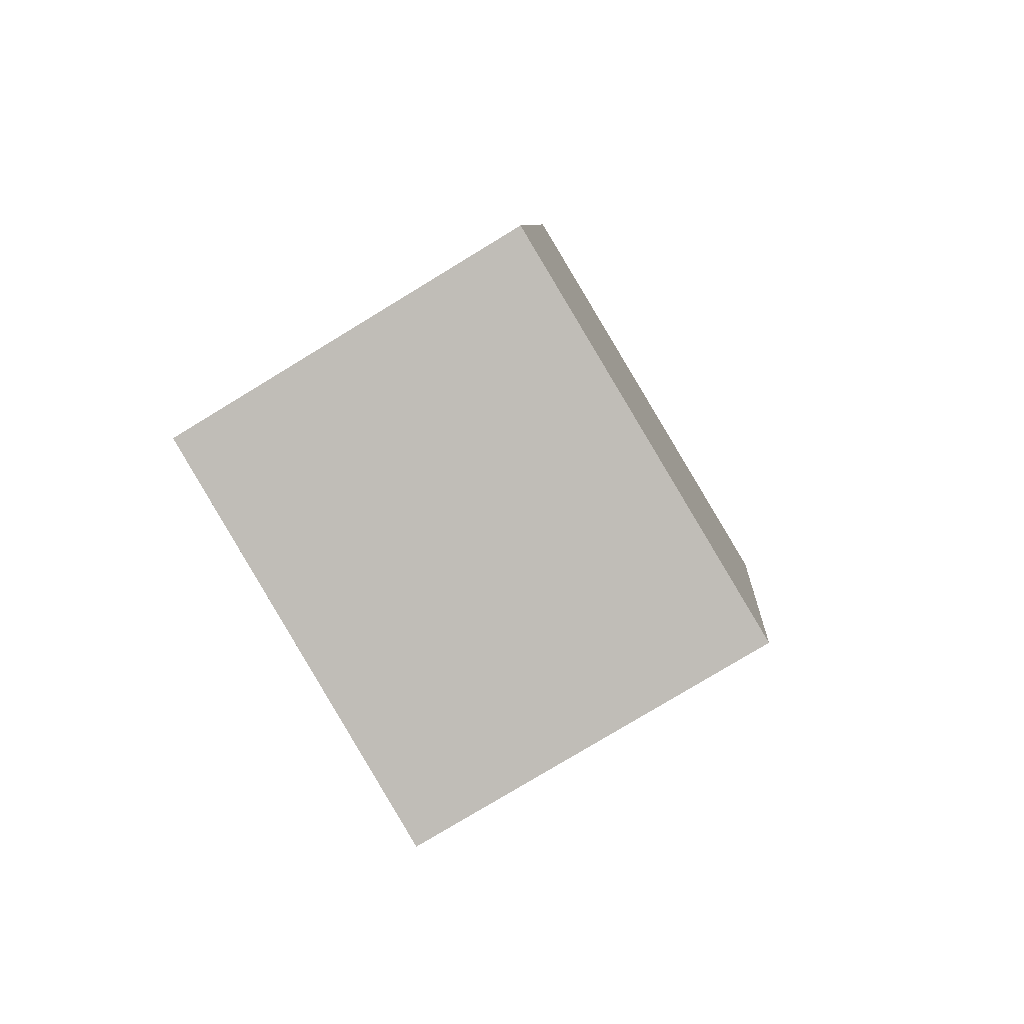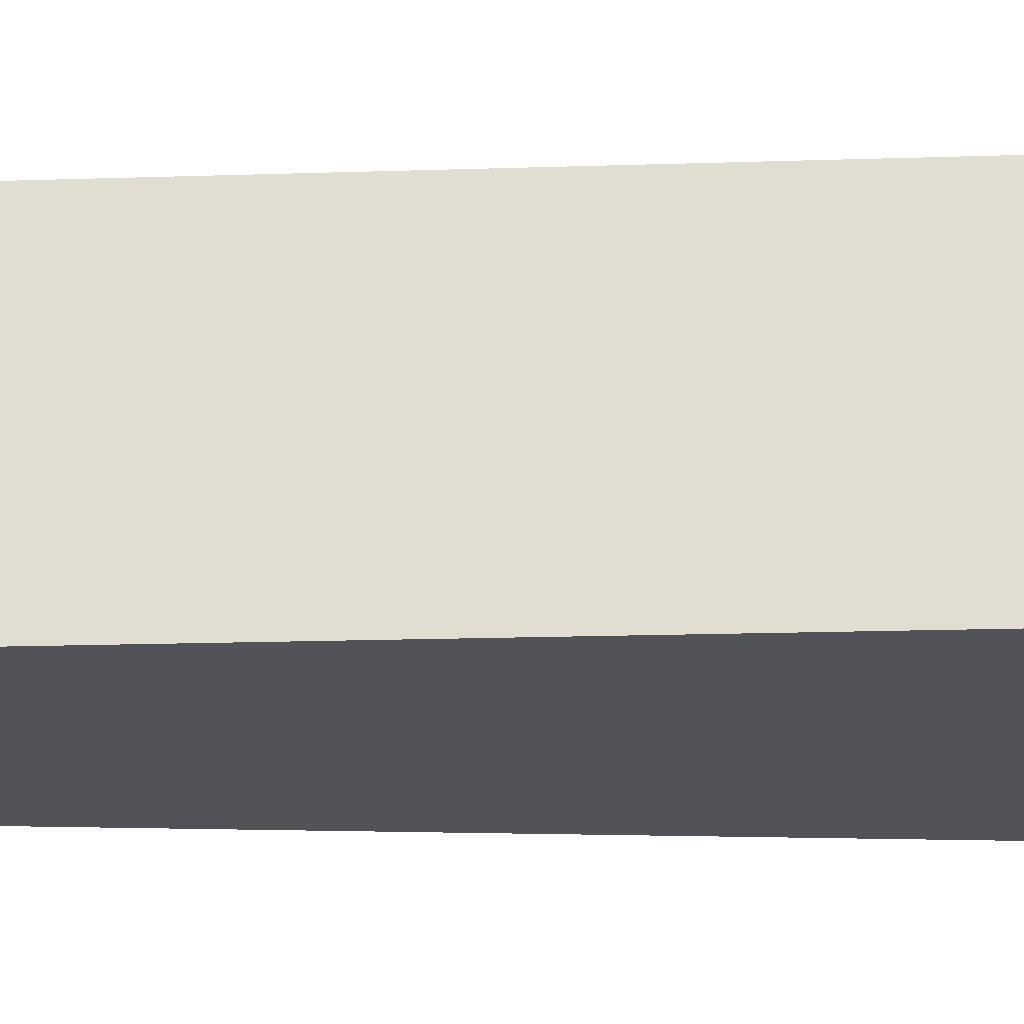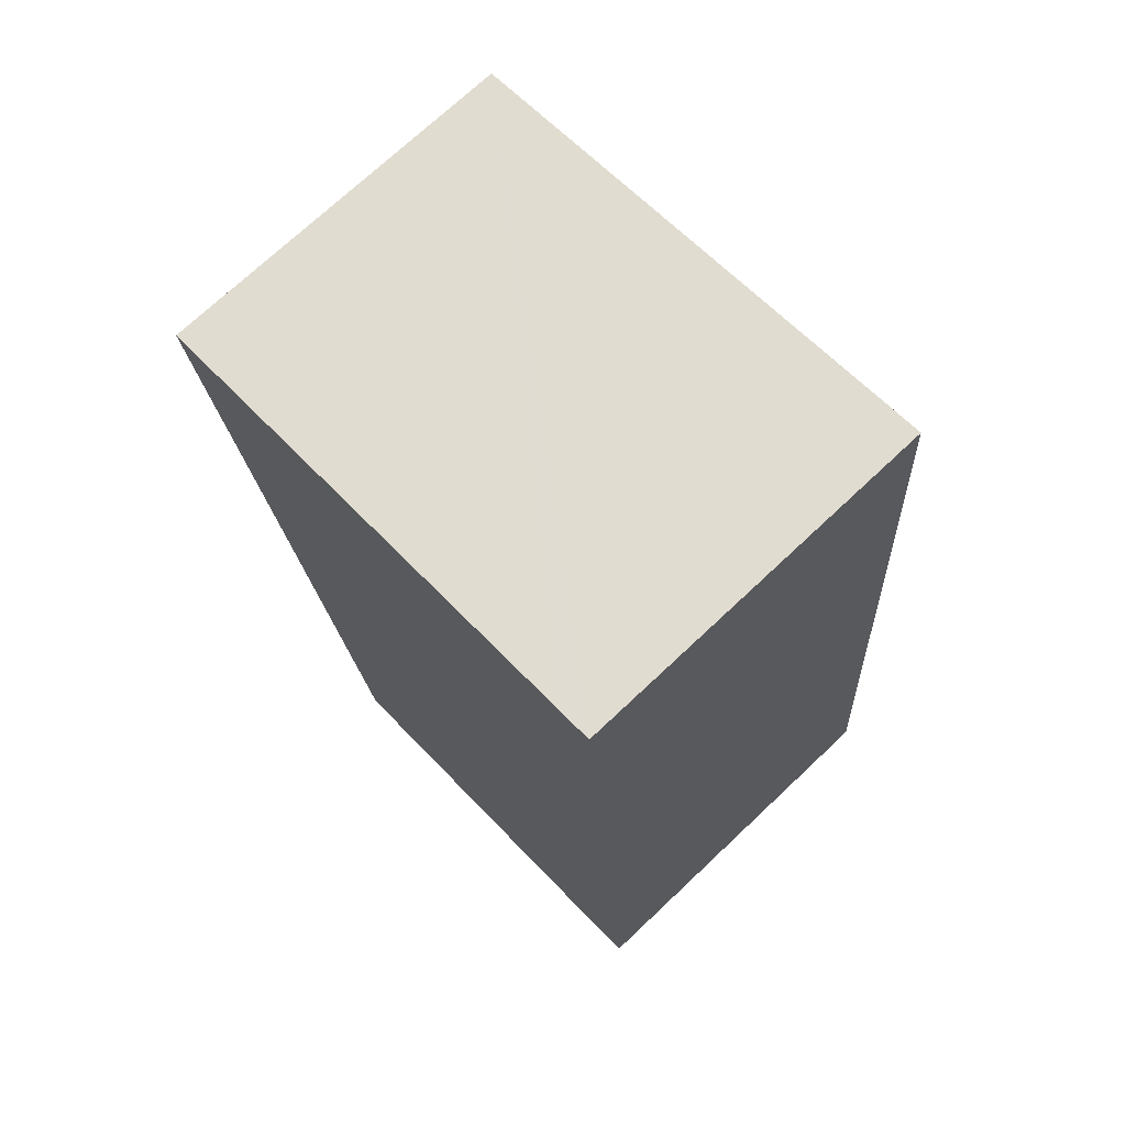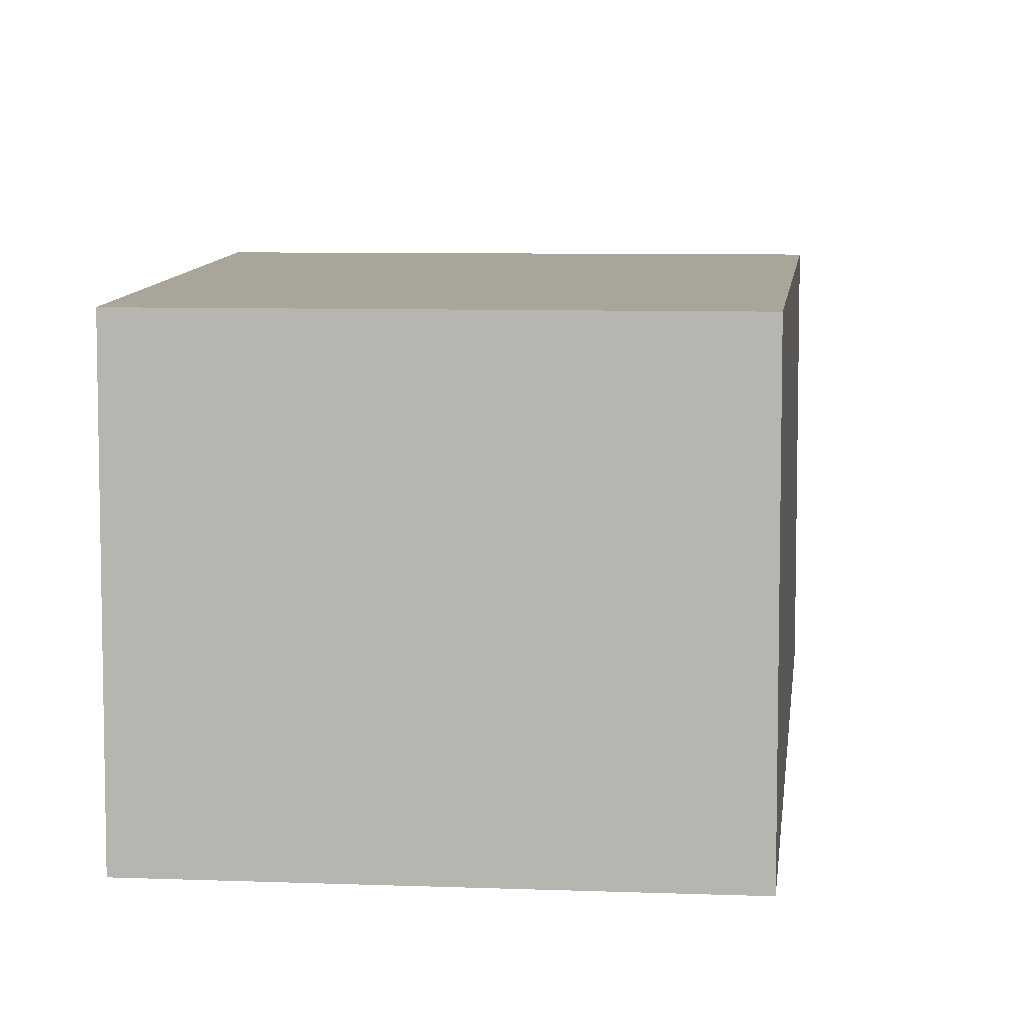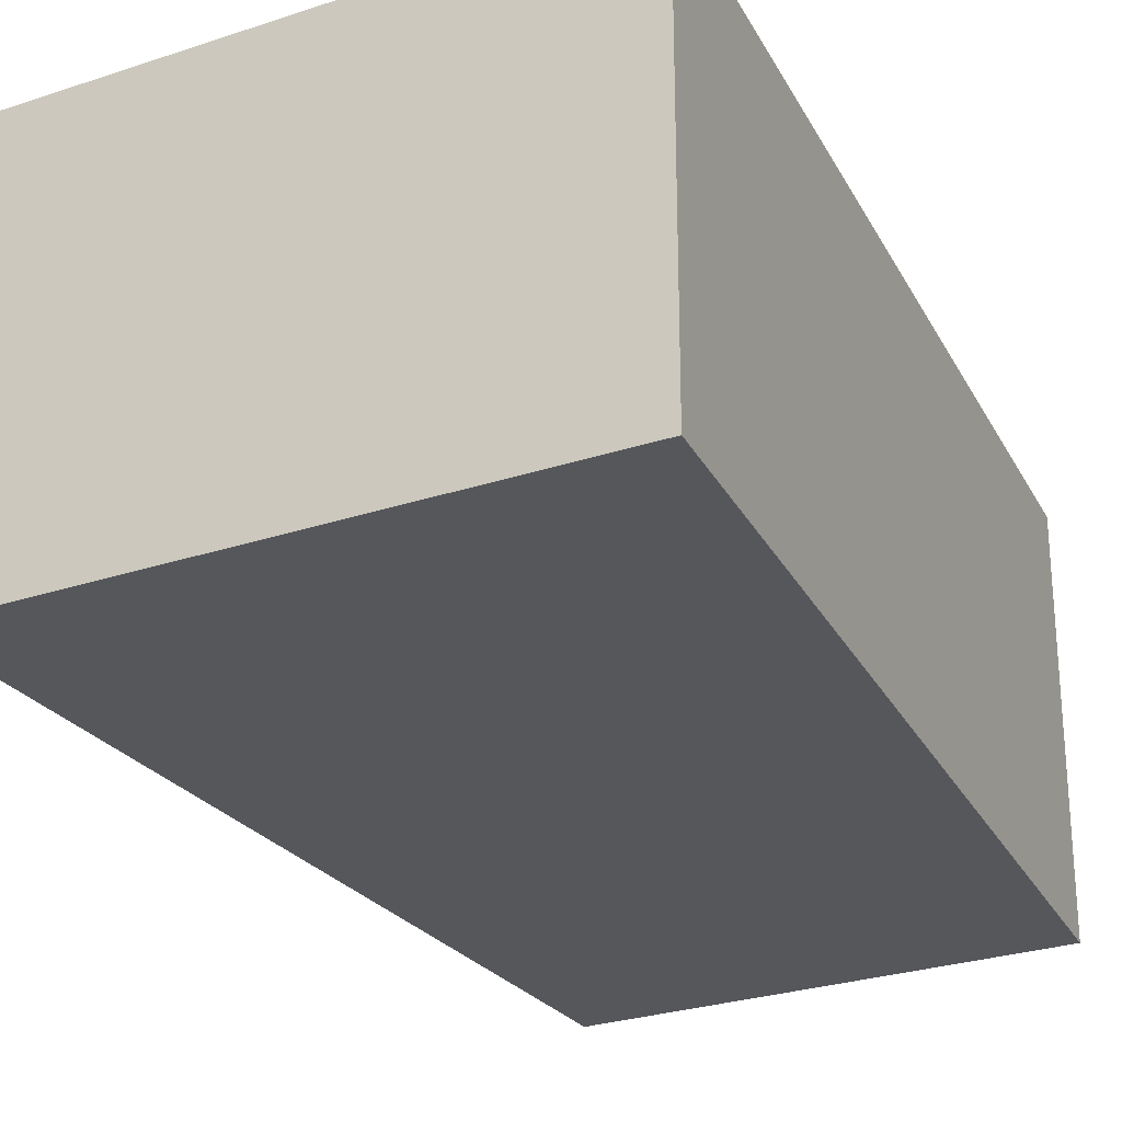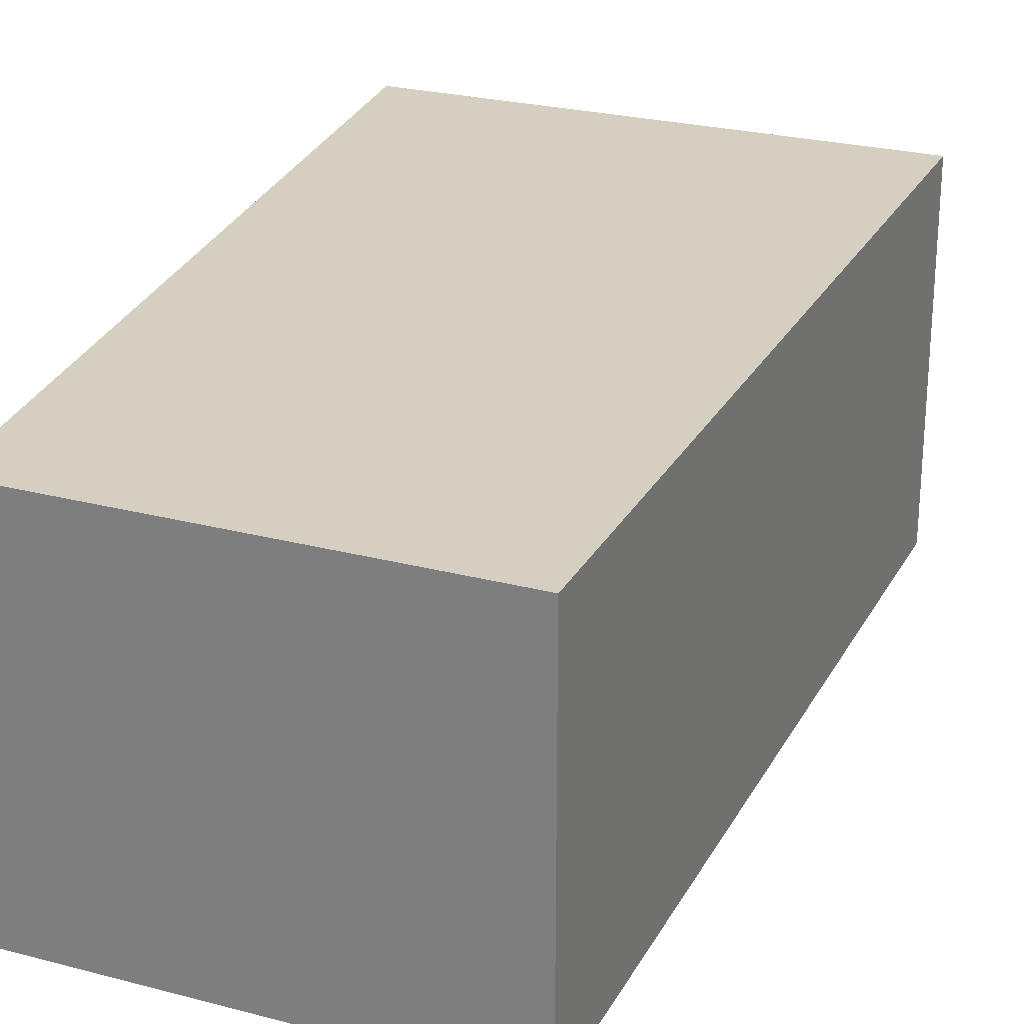
<metadata>
{"format":"obj","ext":"obj","renderer":"f3d","projection":"perspective","resolution":1024,"background":"white","views":[{"elev":-78.3,"azim":121.3,"up":"+Z"},{"elev":-22.7,"azim":-97.1,"up":"+Y"},{"elev":72.7,"azim":46.7,"up":"+Z"},{"elev":7.4,"azim":176.3,"up":"+Y"},{"elev":-26.6,"azim":18.3,"up":"+Y"},{"elev":25.9,"azim":-167.2,"up":"+Y"}]}
</metadata>
<code>
v  3.718 2.865 0.613
v  1.176 2.865 -6.646
v  0 2.865 1.754e-16
v  3.993 2.865 0.658
v  4.191 2.865 -2.057
v  1.185 2.865 -6.698
v  4.131 2.865 -6.18
v  4.486 2.865 -6.117
v  3.993 -4.029e-17 0.658
v  4.191 1.26e-16 -2.057
v  4.486 3.746e-16 -6.117
v  1.185 4.101e-16 -6.698
v  4.131 3.784e-16 -6.18
v  0 0 0
v  1.176 4.069e-16 -6.646
v  3.718 -3.754e-17 0.613
g defaultobject
f 1 2 3
f 2 1 4
f 2 4 5
f 2 5 6
f 6 5 7
f 7 5 8
f 9 5 4
f 5 9 8
f 8 9 10
f 8 10 11
f 11 7 8
f 7 11 6
f 6 11 12
f 12 11 13
f 12 2 6
f 2 12 3
f 3 12 14
f 14 12 15
f 1 9 4
f 9 1 3
f 9 3 16
f 16 3 14
f 10 13 11
f 13 10 12
f 12 10 9
f 12 9 15
f 15 9 14
f 14 9 16

</code>
